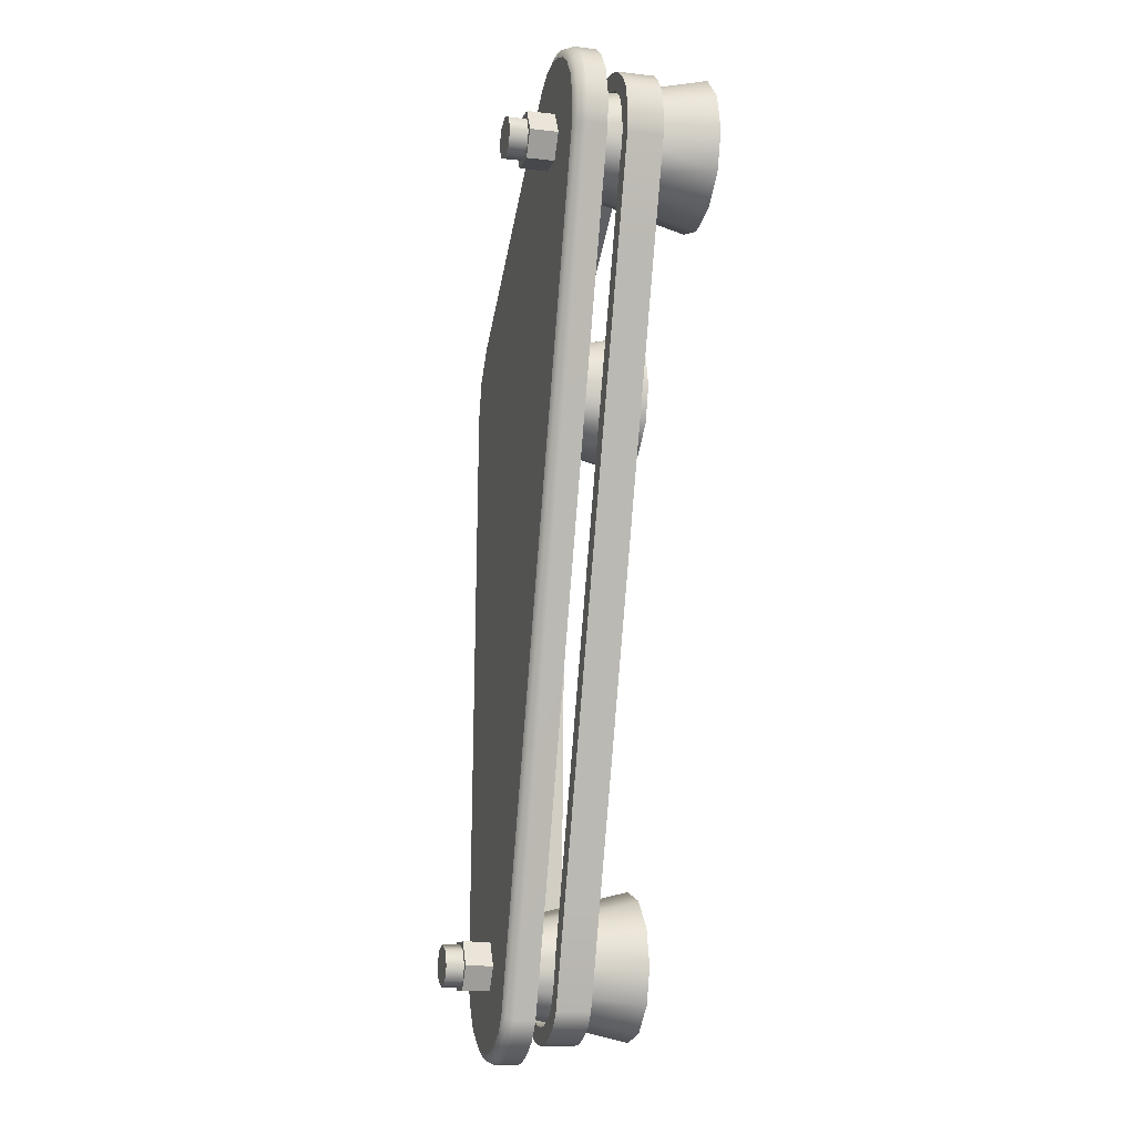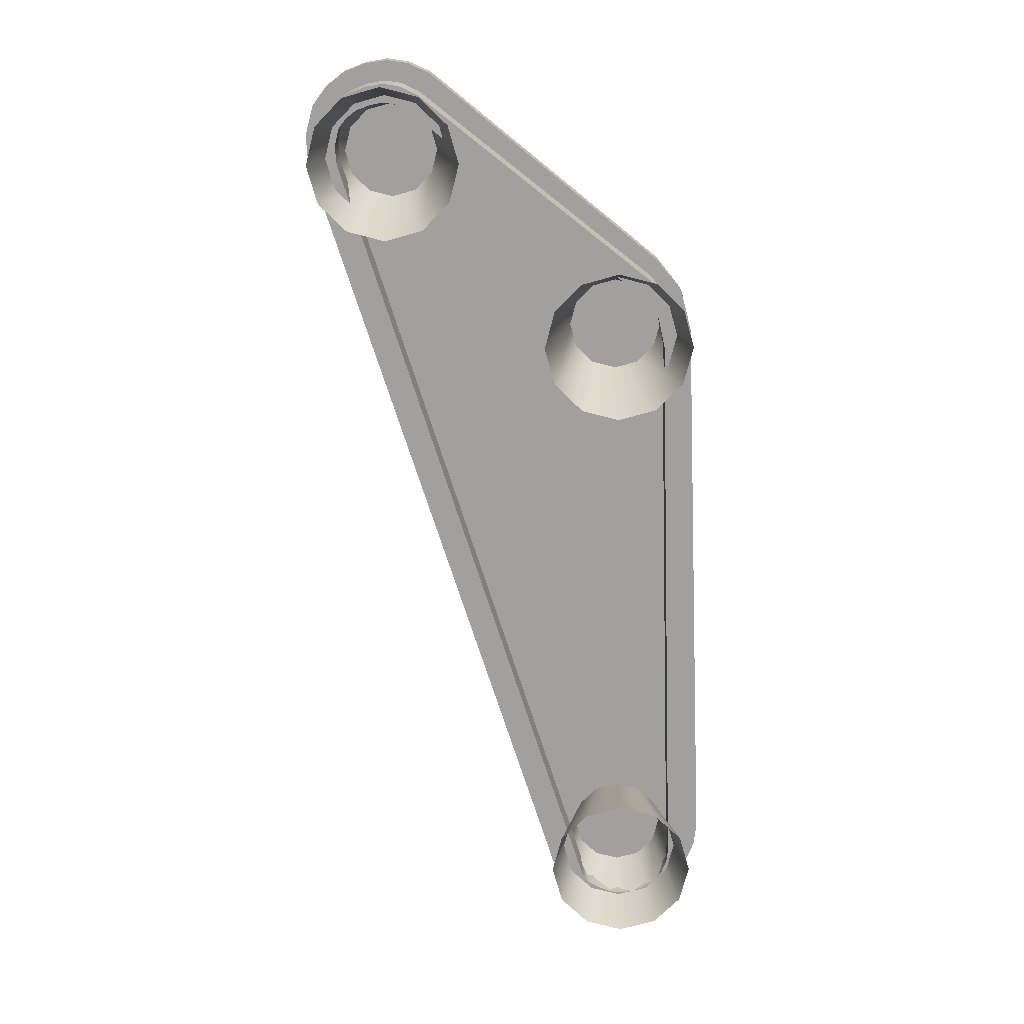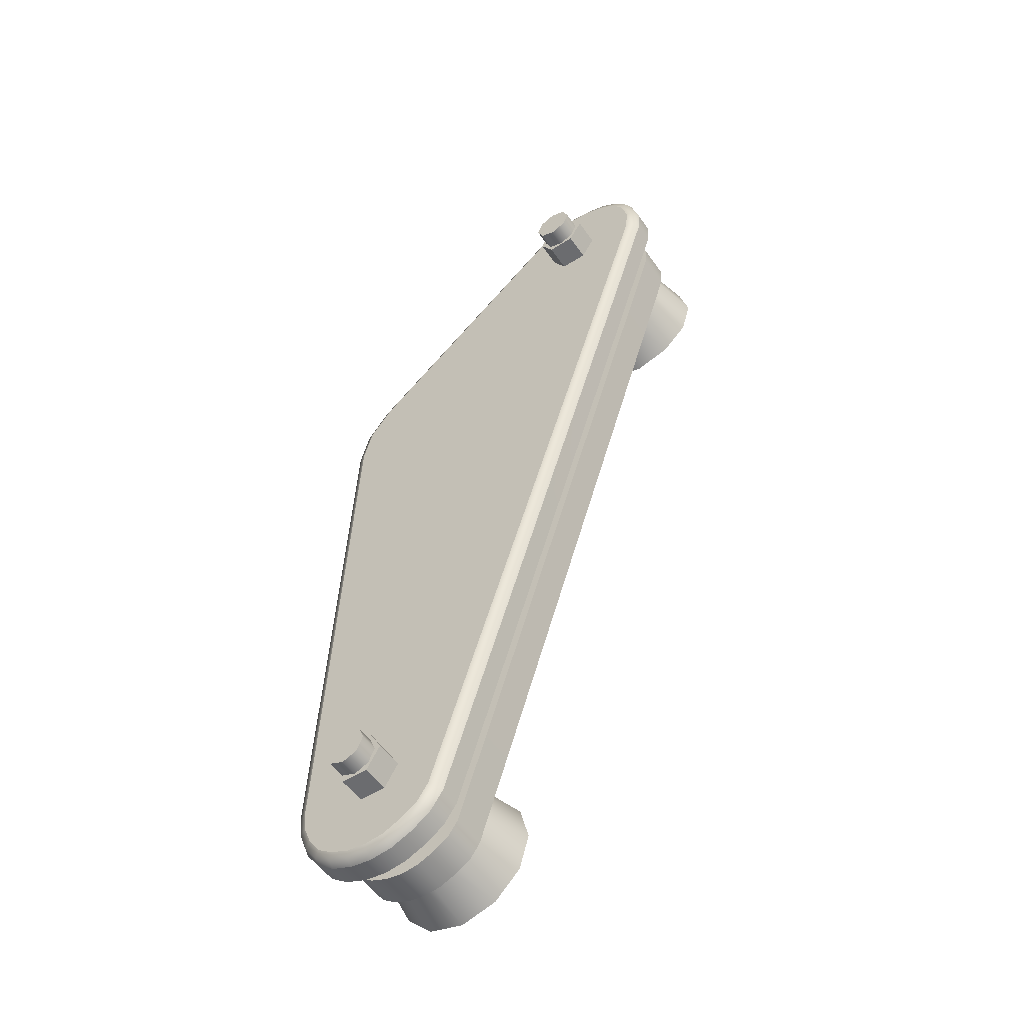
<metadata>
{"format":"obj","ext":"obj","renderer":"f3d","projection":"perspective","resolution":1024,"background":"white","views":[{"elev":-12.1,"azim":-105.1,"up":"+Z"},{"elev":18.1,"azim":0.9,"up":"+Z"},{"elev":-54.2,"azim":-145.5,"up":"+Z"}]}
</metadata>
<code>
o MediumBumper.001_Untitled.001
v 0.08464 1.011 0.5114
v 0.08169 1.011 0.5164
v 0.08169 1.018 0.5164
v 0.08464 1.018 0.5114
v 0.0845 1.011 0.5214
v 0.0845 1.018 0.5214
v 0.09024 1.011 0.5215
v 0.09024 1.018 0.5215
v 0.09319 1.011 0.5165
v 0.09319 1.018 0.5165
v 0.09038 1.011 0.5115
v 0.09038 1.018 0.5115
v 0.08744 1.018 0.5164
v 0.09063 1.017 0.5133
v 0.0875 1.017 0.512
v 0.0875 1.022 0.512
v 0.09063 1.022 0.5133
v 0.08434 1.017 0.5133
v 0.08434 1.022 0.5133
v 0.08299 1.017 0.5164
v 0.08299 1.022 0.5164
v 0.08425 1.017 0.5195
v 0.08425 1.022 0.5195
v 0.08738 1.017 0.5209
v 0.08738 1.022 0.5209
v 0.09054 1.017 0.5196
v 0.09054 1.022 0.5196
v 0.09189 1.017 0.5165
v 0.09189 1.022 0.5165
v 0.08744 1.022 0.5164
v 0.1365 1.011 0.3497
v 0.1335 1.011 0.3546
v 0.1335 1.018 0.3546
v 0.1365 1.018 0.3497
v 0.1363 1.011 0.3597
v 0.1363 1.018 0.3597
v 0.1421 1.011 0.3597
v 0.1421 1.018 0.3597
v 0.145 1.011 0.3548
v 0.145 1.018 0.3548
v 0.1422 1.011 0.3498
v 0.1422 1.018 0.3498
v 0.1393 1.018 0.3547
v 0.1425 1.017 0.3516
v 0.1393 1.017 0.3503
v 0.1393 1.022 0.3503
v 0.1425 1.022 0.3516
v 0.1362 1.017 0.3515
v 0.1362 1.022 0.3515
v 0.1348 1.017 0.3547
v 0.1348 1.022 0.3547
v 0.1361 1.017 0.3578
v 0.1361 1.022 0.3578
v 0.1392 1.017 0.3592
v 0.1392 1.022 0.3592
v 0.1424 1.017 0.3579
v 0.1424 1.022 0.3579
v 0.1437 1.017 0.3548
v 0.1437 1.022 0.3548
v 0.1393 1.022 0.3547
v 0.1563 1.006 0.3441
v 0.1534 1.006 0.34
v 0.1534 1.01 0.34
v 0.1563 1.01 0.3441
v 0.1496 1.006 0.3372
v 0.1449 1.006 0.3352
v 0.1449 1.01 0.3352
v 0.1496 1.01 0.3372
v 0.1402 1.006 0.3345
v 0.1355 1.006 0.335
v 0.1355 1.01 0.335
v 0.1402 1.01 0.3345
v 0.1308 1.006 0.3369
v 0.1267 1.006 0.3397
v 0.1267 1.01 0.3397
v 0.1308 1.01 0.3369
v 0.06929 1.01 0.5134
v 0.1239 1.01 0.3437
v 0.1239 1.006 0.3437
v 0.06929 1.006 0.5134
v 0.1587 1.006 0.3535
v 0.1581 1.006 0.3488
v 0.1581 1.01 0.3488
v 0.1587 1.01 0.3535
v 0.0689 1.006 0.5195
v 0.0689 1.01 0.5195
v 0.07063 1.006 0.526
v 0.07361 1.006 0.53
v 0.07361 1.01 0.53
v 0.07063 1.01 0.526
v 0.07738 1.006 0.5329
v 0.08204 1.006 0.5348
v 0.08204 1.01 0.5348
v 0.07738 1.01 0.5329
v 0.08671 1.006 0.5356
v 0.0914 1.006 0.5349
v 0.0914 1.01 0.5349
v 0.08671 1.01 0.5356
v 0.1459 1.01 0.4924
v 0.09611 1.01 0.5328
v 0.09611 1.006 0.5328
v 0.1459 1.006 0.4924
v 0.1537 1.01 0.4768
v 0.1537 1.006 0.4768
v 0.1514 1.01 0.4854
v 0.1514 1.006 0.4854
v 0.1575 1.012 0.349
v 0.158 1.012 0.3536
v 0.156 1.012 0.3495
v 0.1565 1.012 0.3538
v 0.1543 1.012 0.3452
v 0.1557 1.012 0.3445
v 0.1529 1.012 0.3405
v 0.1518 1.012 0.3416
v 0.1484 1.012 0.3391
v 0.1492 1.012 0.3378
v 0.1447 1.012 0.3359
v 0.1443 1.012 0.3374
v 0.1402 1.012 0.3368
v 0.1402 1.012 0.3352
v 0.1357 1.012 0.3357
v 0.1361 1.012 0.3372
v 0.1319 1.012 0.3389
v 0.1312 1.012 0.3375
v 0.1272 1.012 0.3401
v 0.1283 1.012 0.3413
v 0.1258 1.012 0.3449
v 0.1244 1.012 0.344
v 0.06996 1.012 0.5134
v 0.07158 1.012 0.5135
v 0.153 1.012 0.4767
v 0.1515 1.012 0.4764
v 0.06954 1.012 0.5194
v 0.07108 1.012 0.5191
v 0.07263 1.012 0.5249
v 0.07122 1.012 0.5257
v 0.07408 1.012 0.5295
v 0.0752 1.012 0.5284
v 0.07856 1.012 0.531
v 0.07773 1.012 0.5324
v 0.08221 1.012 0.5342
v 0.08264 1.012 0.5327
v 0.08674 1.012 0.5333
v 0.08672 1.012 0.5349
v 0.09125 1.012 0.5343
v 0.0909 1.012 0.5328
v 0.09509 1.012 0.5307
v 0.09581 1.012 0.5322
v 0.1454 1.012 0.492
v 0.1443 1.012 0.4909
v 0.1508 1.012 0.4851
v 0.1494 1.012 0.4844
v 0.1206 1.006 0.4383
v 0.1207 1.012 0.4384
v 0.153 0.9816 0.347
v 0.1473 0.9816 0.3412
v 0.1443 1.007 0.3464
v 0.1478 1.007 0.35
v 0.1395 0.9816 0.339
v 0.1394 1.007 0.345
v 0.1316 0.9816 0.341
v 0.1345 1.007 0.3462
v 0.1258 0.9816 0.3467
v 0.1309 1.007 0.3497
v 0.1235 0.9816 0.3545
v 0.1295 1.007 0.3546
v 0.1255 0.9816 0.3624
v 0.1308 1.007 0.3595
v 0.1312 0.9816 0.3682
v 0.1343 1.007 0.3631
v 0.1391 0.9816 0.3705
v 0.1391 1.007 0.3644
v 0.1469 0.9816 0.3685
v 0.144 1.007 0.3632
v 0.1528 0.9816 0.3628
v 0.1476 1.007 0.3597
v 0.155 0.9816 0.3549
v 0.149 1.007 0.3549
v 0.1505 0.9816 0.4705
v 0.1448 0.9816 0.4646
v 0.1418 1.007 0.4698
v 0.1453 1.007 0.4734
v 0.137 0.9816 0.4624
v 0.1369 1.007 0.4684
v 0.1291 0.9816 0.4644
v 0.132 1.007 0.4697
v 0.1233 0.9816 0.4701
v 0.1284 1.007 0.4732
v 0.121 0.9816 0.4779
v 0.127 1.007 0.478
v 0.123 0.9816 0.4858
v 0.1283 1.007 0.4829
v 0.1287 0.9816 0.4917
v 0.1318 1.007 0.4865
v 0.1366 0.9816 0.4939
v 0.1366 1.007 0.4879
v 0.1444 0.9816 0.4919
v 0.1415 1.007 0.4866
v 0.1503 0.9816 0.4862
v 0.1451 1.007 0.4831
v 0.1525 0.9816 0.4784
v 0.1465 1.007 0.4783
v 0.1012 0.9816 0.5088
v 0.0955 0.9816 0.5029
v 0.09242 1.007 0.5081
v 0.09593 1.007 0.5117
v 0.08767 0.9816 0.5007
v 0.08758 1.007 0.5067
v 0.07977 0.9816 0.5027
v 0.0827 1.007 0.508
v 0.07393 0.9816 0.5084
v 0.07909 1.007 0.5115
v 0.07171 0.9816 0.5162
v 0.07771 1.007 0.5163
v 0.0737 0.9816 0.5241
v 0.07895 1.007 0.5212
v 0.07938 0.9816 0.53
v 0.08246 1.007 0.5248
v 0.08722 0.9816 0.5322
v 0.0873 1.007 0.5262
v 0.09511 0.9816 0.5302
v 0.09219 1.007 0.5249
v 0.101 0.9816 0.5245
v 0.0958 1.007 0.5214
v 0.1032 0.9816 0.5167
v 0.09717 1.007 0.5166
v 0.1495 0.9931 0.3478
v 0.1495 1.001 0.3478
v 0.1479 1.001 0.3454
v 0.1479 0.9931 0.3454
v 0.1457 0.9931 0.3439
v 0.1457 1.001 0.3439
v 0.1428 1.001 0.3426
v 0.1428 0.9931 0.3426
v 0.1401 0.9931 0.3422
v 0.1401 1.001 0.3422
v 0.1374 1.001 0.3425
v 0.1374 0.9931 0.3425
v 0.1344 0.9931 0.3437
v 0.1344 1.001 0.3437
v 0.1321 1.001 0.3451
v 0.1321 0.9931 0.3451
v 0.07685 1.001 0.5149
v 0.07685 0.9931 0.5149
v 0.08332 0.9931 0.4947
v 0.08332 1.001 0.4947
v 0.151 0.9931 0.3538
v 0.151 1.001 0.3538
v 0.1507 1.001 0.3507
v 0.1507 0.9931 0.3507
v 0.07652 1.001 0.5187
v 0.07652 0.9931 0.5187
v 0.07749 0.9931 0.5227
v 0.07749 1.001 0.5227
v 0.07911 1.001 0.5246
v 0.07911 0.9931 0.5246
v 0.08121 0.9931 0.5263
v 0.08121 1.001 0.5263
v 0.08412 1.001 0.5274
v 0.08412 0.9931 0.5274
v 0.08682 0.9931 0.5279
v 0.08682 1.001 0.5279
v 0.08925 1.001 0.5276
v 0.08925 0.9931 0.5276
v 0.1414 1.001 0.4873
v 0.1414 0.9931 0.4873
v 0.09205 0.9931 0.5262
v 0.09205 1.001 0.5262
v 0.1471 0.9931 0.4759
v 0.1471 1.001 0.4759
v 0.1456 0.9931 0.4823
v 0.1456 1.001 0.4823
v 0.1307 1.001 0.3471
v 0.1307 0.9931 0.3471
v 0.1529 0.9931 0.346
v 0.1506 0.9931 0.3427
v 0.1506 1.001 0.3427
v 0.1529 1.001 0.346
v 0.1476 0.9931 0.3405
v 0.1439 0.9931 0.3389
v 0.1439 1.001 0.3389
v 0.1476 1.001 0.3405
v 0.1401 0.9931 0.3384
v 0.1365 0.9931 0.3388
v 0.1365 1.001 0.3388
v 0.1401 1.001 0.3384
v 0.1326 0.9931 0.3403
v 0.1294 0.9931 0.3424
v 0.1294 1.001 0.3424
v 0.1326 1.001 0.3403
v 0.07307 1.001 0.5141
v 0.07958 1.001 0.4939
v 0.07958 0.9931 0.4939
v 0.07307 0.9931 0.5141
v 0.1548 0.9931 0.3537
v 0.1544 0.9931 0.3498
v 0.1544 1.001 0.3498
v 0.1548 1.001 0.3537
v 0.07271 0.9931 0.5191
v 0.07271 1.001 0.5191
v 0.07406 0.9931 0.5243
v 0.07636 0.9931 0.5273
v 0.07636 1.001 0.5273
v 0.07406 1.001 0.5243
v 0.0793 0.9931 0.5296
v 0.08308 0.9931 0.5311
v 0.08308 1.001 0.5311
v 0.0793 1.001 0.5296
v 0.08676 0.9931 0.5317
v 0.09032 0.9931 0.5312
v 0.09032 1.001 0.5312
v 0.08676 1.001 0.5317
v 0.1442 1.001 0.49
v 0.09408 1.001 0.5295
v 0.09408 0.9931 0.5295
v 0.1442 0.9931 0.49
v 0.1509 1.001 0.4764
v 0.1509 0.9931 0.4764
v 0.149 1.001 0.484
v 0.149 0.9931 0.484
v 0.1273 0.9931 0.3454
v 0.1273 1.001 0.3454
v 0.1208 1.001 0.3656
v 0.1243 1.001 0.3672
v 0.1208 0.9931 0.3656
v 0.1243 0.9931 0.3672
v 0.1105 1.001 0.3977
v 0.114 1.001 0.3991
v 0.1105 0.9931 0.3977
v 0.114 0.9931 0.3991
v 0.1002 1.001 0.4298
v 0.1038 1.001 0.431
v 0.1002 0.9931 0.4298
v 0.1038 0.9931 0.431
v 0.08989 1.001 0.4618
v 0.09355 1.001 0.4629
v 0.08989 0.9931 0.4618
v 0.09355 0.9931 0.4629
f 2 3 4
f 5 6 3
f 7 8 6
f 9 10 8
f 11 12 10
f 10 13 8
f 4 3 13
f 13 3 6
f 13 6 8
f 12 13 10
f 4 13 12
f 11 1 4
f 15 16 17
f 18 19 16
f 20 21 19
f 22 23 21
f 24 25 23
f 26 27 25
f 28 29 27
f 14 17 29
f 27 30 25
f 16 19 30
f 30 19 21
f 30 21 23
f 30 23 25
f 29 30 27
f 17 30 29
f 16 30 17
f 32 33 34
f 35 36 33
f 37 38 36
f 39 40 38
f 41 42 40
f 40 43 38
f 34 33 43
f 43 33 36
f 43 36 38
f 42 43 40
f 34 43 42
f 41 31 34
f 45 46 47
f 48 49 46
f 50 51 49
f 52 53 51
f 54 55 53
f 56 57 55
f 58 59 57
f 44 47 59
f 57 60 55
f 46 49 60
f 60 49 51
f 60 51 53
f 60 53 55
f 59 60 57
f 47 60 59
f 46 60 47
f 62 63 64
f 66 67 68
f 70 71 72
f 74 75 76
f 78 79 80
f 82 83 84
f 85 86 77
f 88 89 90
f 92 93 94
f 96 97 98
f 100 101 102
f 84 103 104
f 105 106 104
f 99 102 106
f 107 108 84
f 109 110 108
f 112 113 114
f 64 63 113
f 115 116 117
f 116 68 67
f 120 121 122
f 72 71 121
f 124 125 126
f 76 75 125
f 128 129 130
f 78 77 129
f 108 131 103
f 110 132 131
f 129 133 134
f 77 86 133
f 136 137 138
f 90 89 137
f 139 140 141
f 140 94 93
f 143 144 145
f 144 98 97
f 147 148 149
f 148 100 99
f 103 131 151
f 131 132 152
f 149 151 152
f 99 105 151
f 85 87 90
f 86 90 136
f 133 136 135
f 88 91 94
f 137 89 94
f 138 137 140
f 92 95 98
f 93 98 144
f 141 144 143
f 96 101 100
f 145 97 100
f 146 145 148
f 74 79 78
f 125 75 78
f 126 125 128
f 70 73 76
f 121 71 76
f 122 121 124
f 66 69 72
f 67 72 120
f 118 117 120
f 62 65 68
f 113 63 68
f 114 113 116
f 82 61 64
f 112 107 83
f 111 109 107
f 88 153 91
f 135 154 134
f 62 61 153
f 153 61 82
f 153 82 81
f 153 81 104
f 153 104 106
f 153 106 102
f 153 102 101
f 153 101 96
f 153 96 95
f 153 95 92
f 153 92 91
f 87 153 88
f 85 153 87
f 80 153 85
f 79 153 80
f 74 153 79
f 73 153 74
f 70 153 73
f 69 153 70
f 66 153 69
f 65 153 66
f 62 153 65
f 109 111 154
f 154 111 114
f 154 114 115
f 154 115 118
f 154 118 119
f 154 119 122
f 154 122 123
f 154 123 126
f 154 126 127
f 154 127 130
f 154 130 134
f 138 154 135
f 139 154 138
f 142 154 139
f 143 154 142
f 146 154 143
f 147 154 146
f 150 154 147
f 152 154 150
f 132 154 152
f 110 154 132
f 109 154 110
f 156 157 158
f 159 160 157
f 161 162 160
f 163 164 162
f 165 166 164
f 167 168 166
f 169 170 168
f 169 171 172
f 171 173 174
f 173 175 176
f 175 177 178
f 155 158 178
f 179 180 181
f 180 183 184
f 185 186 184
f 187 188 186
f 187 189 190
f 191 192 190
f 193 194 192
f 195 196 194
f 195 197 198
f 199 200 198
f 201 202 200
f 201 179 182
f 204 205 206
f 204 207 208
f 209 210 208
f 211 212 210
f 211 213 214
f 215 216 214
f 217 218 216
f 217 219 220
f 221 222 220
f 223 224 222
f 225 226 224
f 225 203 206
f 228 229 230
f 232 233 234
f 236 237 238
f 240 241 242
f 244 245 246
f 248 249 250
f 243 251 252
f 254 255 256
f 258 259 260
f 262 263 264
f 266 267 268
f 269 270 248
f 269 271 272
f 271 266 265
f 254 253 252
f 258 257 256
f 262 261 260
f 268 267 264
f 273 274 242
f 240 239 238
f 236 235 234
f 232 231 230
f 228 227 250
f 275 227 230
f 229 228 278
f 279 231 234
f 233 232 282
f 283 235 238
f 237 236 286
f 287 239 242
f 241 240 290
f 243 246 292
f 293 245 244
f 295 247 250
f 249 248 298
f 294 244 252
f 251 243 291
f 253 256 302
f 303 255 254
f 257 260 306
f 307 259 258
f 261 264 310
f 311 263 262
f 265 268 314
f 315 267 266
f 298 248 270
f 269 247 295
f 317 270 272
f 271 269 318
f 272 265 313
f 316 266 271
f 299 252 253
f 254 251 300
f 302 256 257
f 258 255 303
f 306 260 261
f 262 259 307
f 264 267 315
f 314 268 263
f 242 274 321
f 322 273 241
f 238 239 287
f 290 240 237
f 280 234 235
f 236 233 281
f 230 231 279
f 282 232 229
f 296 250 227
f 228 249 297
f 275 276 277
f 276 279 282
f 279 280 281
f 280 283 286
f 283 284 285
f 284 287 290
f 287 288 289
f 288 321 322
f 293 294 291
f 294 299 300
f 299 301 304
f 301 302 303
f 302 305 308
f 305 306 307
f 306 309 312
f 309 310 311
f 310 315 314
f 315 316 313
f 316 320 319
f 320 318 317
f 318 295 298
f 295 296 297
f 296 275 278
f 323 324 273
f 321 325 323
f 274 326 325
f 326 274 273
f 327 328 324
f 325 329 327
f 326 330 329
f 330 326 324
f 331 332 328
f 329 333 331
f 330 334 333
f 334 330 328
f 336 332 331
f 333 337 335
f 333 334 338
f 338 334 332
f 246 336 335
f 337 293 292
f 337 338 245
f 245 338 336
f 1 2 4
f 2 5 3
f 5 7 6
f 7 9 8
f 9 11 10
f 12 11 4
f 14 15 17
f 15 18 16
f 18 20 19
f 20 22 21
f 22 24 23
f 24 26 25
f 26 28 27
f 28 14 29
f 31 32 34
f 32 35 33
f 35 37 36
f 37 39 38
f 39 41 40
f 42 41 34
f 44 45 47
f 45 48 46
f 48 50 49
f 50 52 51
f 52 54 53
f 54 56 55
f 56 58 57
f 58 44 59
f 61 62 64
f 65 66 68
f 69 70 72
f 73 74 76
f 77 78 80
f 81 82 84
f 80 85 77
f 87 88 90
f 91 92 94
f 95 96 98
f 99 100 102
f 81 84 104
f 103 105 104
f 105 99 106
f 83 107 84
f 107 109 108
f 111 112 114
f 112 64 113
f 118 115 117
f 117 116 67
f 119 120 122
f 120 72 121
f 123 124 126
f 124 76 125
f 127 128 130
f 128 78 129
f 84 108 103
f 108 110 131
f 130 129 134
f 129 77 133
f 135 136 138
f 136 90 137
f 142 139 141
f 141 140 93
f 146 143 145
f 145 144 97
f 150 147 149
f 149 148 99
f 105 103 151
f 151 131 152
f 150 149 152
f 149 99 151
f 86 85 90
f 133 86 136
f 134 133 135
f 89 88 94
f 140 137 94
f 139 138 140
f 93 92 98
f 141 93 144
f 142 141 143
f 97 96 100
f 148 145 100
f 147 146 148
f 75 74 78
f 128 125 78
f 127 126 128
f 71 70 76
f 124 121 76
f 123 122 124
f 67 66 72
f 117 67 120
f 119 118 120
f 63 62 68
f 116 113 68
f 115 114 116
f 83 82 64
f 64 112 83
f 112 111 107
f 155 156 158
f 156 159 157
f 159 161 160
f 161 163 162
f 163 165 164
f 165 167 166
f 167 169 168
f 170 169 172
f 172 171 174
f 174 173 176
f 176 175 178
f 177 155 178
f 182 179 181
f 181 180 184
f 183 185 184
f 185 187 186
f 188 187 190
f 189 191 190
f 191 193 192
f 193 195 194
f 196 195 198
f 197 199 198
f 199 201 200
f 202 201 182
f 203 204 206
f 205 204 208
f 207 209 208
f 209 211 210
f 212 211 214
f 213 215 214
f 215 217 216
f 218 217 220
f 219 221 220
f 221 223 222
f 223 225 224
f 226 225 206
f 227 228 230
f 231 232 234
f 235 236 238
f 239 240 242
f 243 244 246
f 247 248 250
f 244 243 252
f 253 254 256
f 257 258 260
f 261 262 264
f 265 266 268
f 247 269 248
f 270 269 272
f 272 271 265
f 251 254 252
f 255 258 256
f 259 262 260
f 263 268 264
f 241 273 242
f 237 240 238
f 233 236 234
f 229 232 230
f 249 228 250
f 276 275 230
f 277 229 278
f 280 279 234
f 281 233 282
f 284 283 238
f 285 237 286
f 288 287 242
f 289 241 290
f 291 243 292
f 294 293 244
f 296 295 250
f 297 249 298
f 299 294 252
f 300 251 291
f 301 253 302
f 304 303 254
f 305 257 306
f 308 307 258
f 309 261 310
f 312 311 262
f 313 265 314
f 316 315 266
f 317 298 270
f 318 269 295
f 319 317 272
f 320 271 318
f 319 272 313
f 320 316 271
f 301 299 253
f 304 254 300
f 305 302 257
f 308 258 303
f 309 306 261
f 312 262 307
f 310 264 315
f 311 314 263
f 288 242 321
f 289 322 241
f 284 238 287
f 285 290 237
f 283 280 235
f 286 236 281
f 276 230 279
f 277 282 229
f 275 296 227
f 278 228 297
f 278 275 277
f 277 276 282
f 282 279 281
f 281 280 286
f 286 283 285
f 285 284 290
f 290 287 289
f 289 288 322
f 292 293 291
f 291 294 300
f 300 299 304
f 304 301 303
f 303 302 308
f 308 305 307
f 307 306 312
f 312 309 311
f 311 310 314
f 314 315 313
f 313 316 319
f 319 320 317
f 317 318 298
f 298 295 297
f 297 296 278
f 322 323 273
f 322 321 323
f 321 274 325
f 324 326 273
f 323 327 324
f 323 325 327
f 325 326 329
f 328 330 324
f 327 331 328
f 327 329 331
f 329 330 333
f 332 334 328
f 335 336 331
f 331 333 335
f 337 333 338
f 336 338 332
f 292 246 335
f 335 337 292
f 293 337 245
f 246 245 336

</code>
